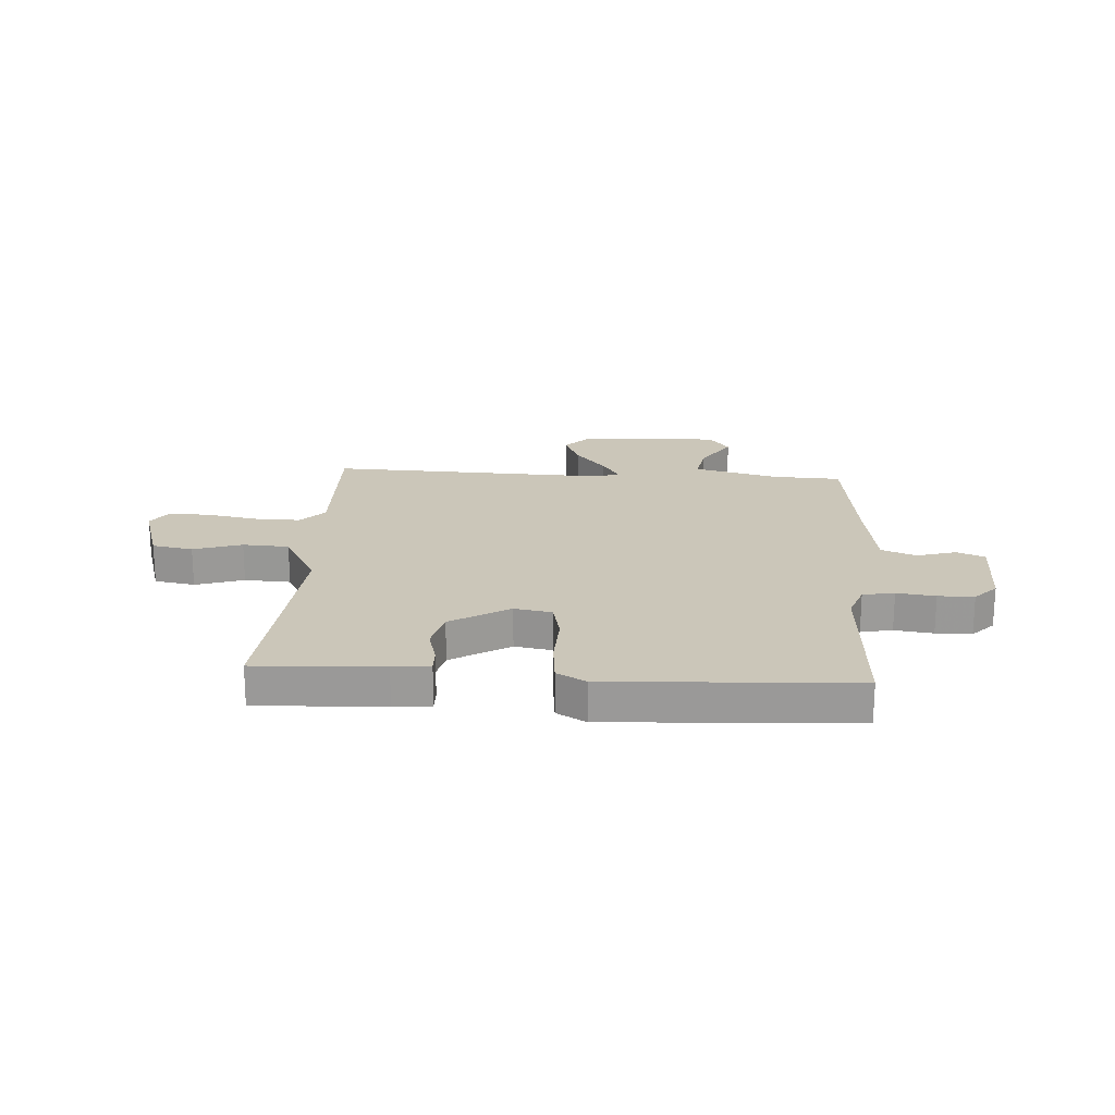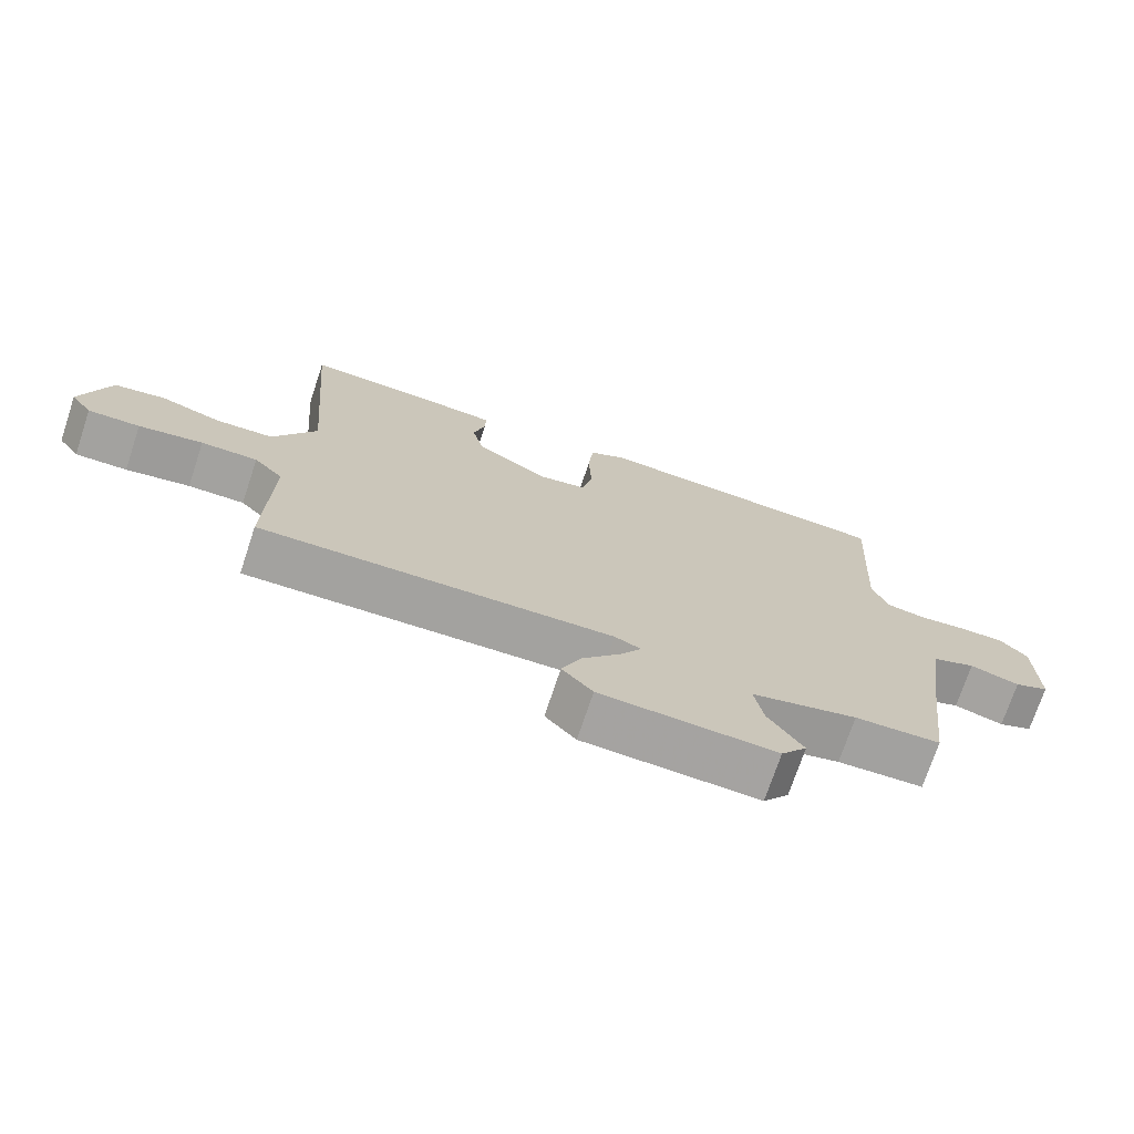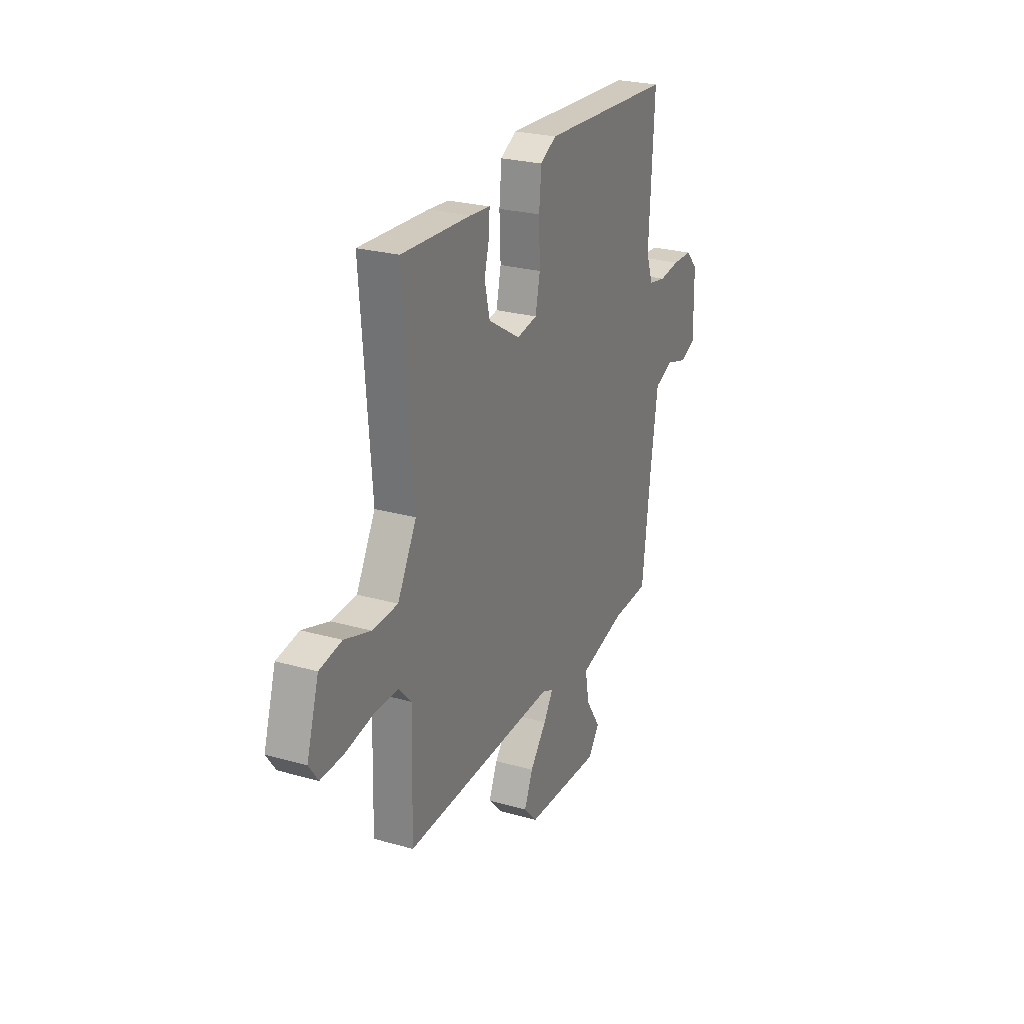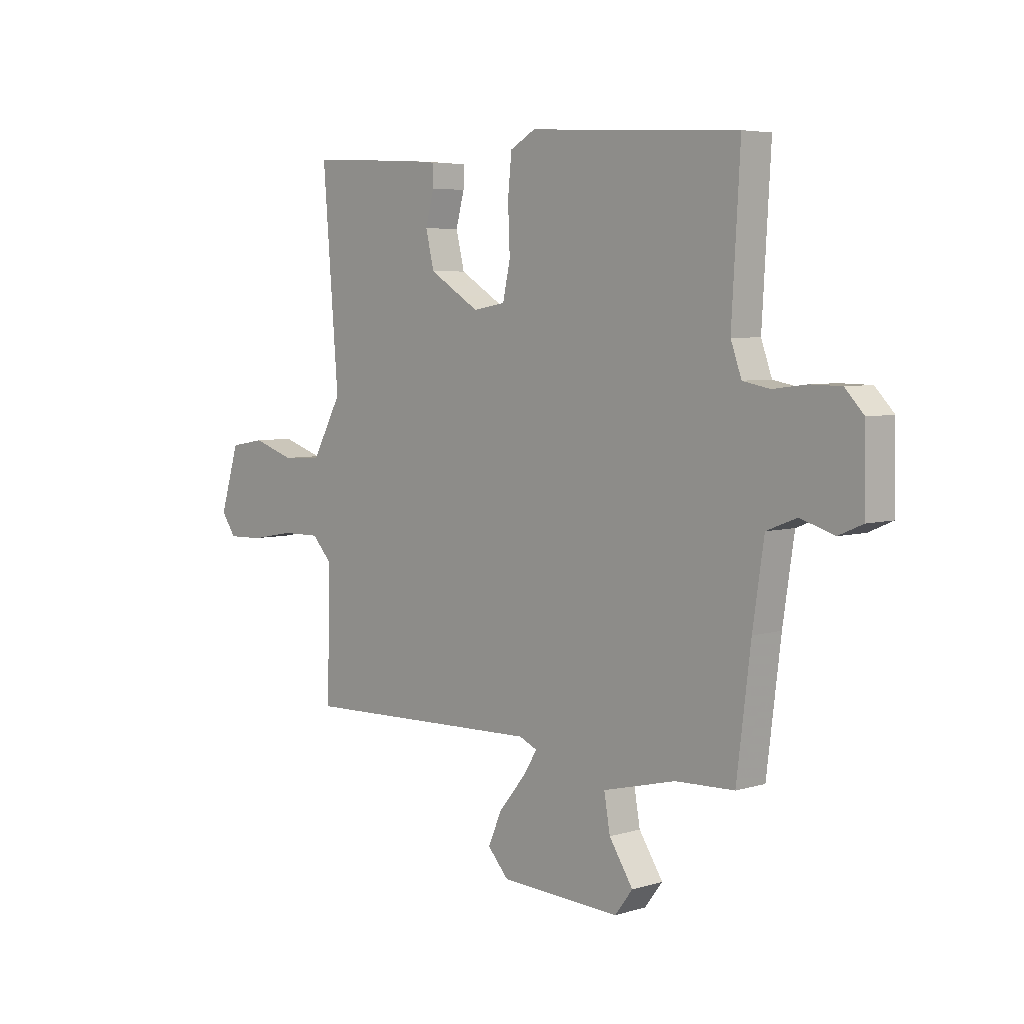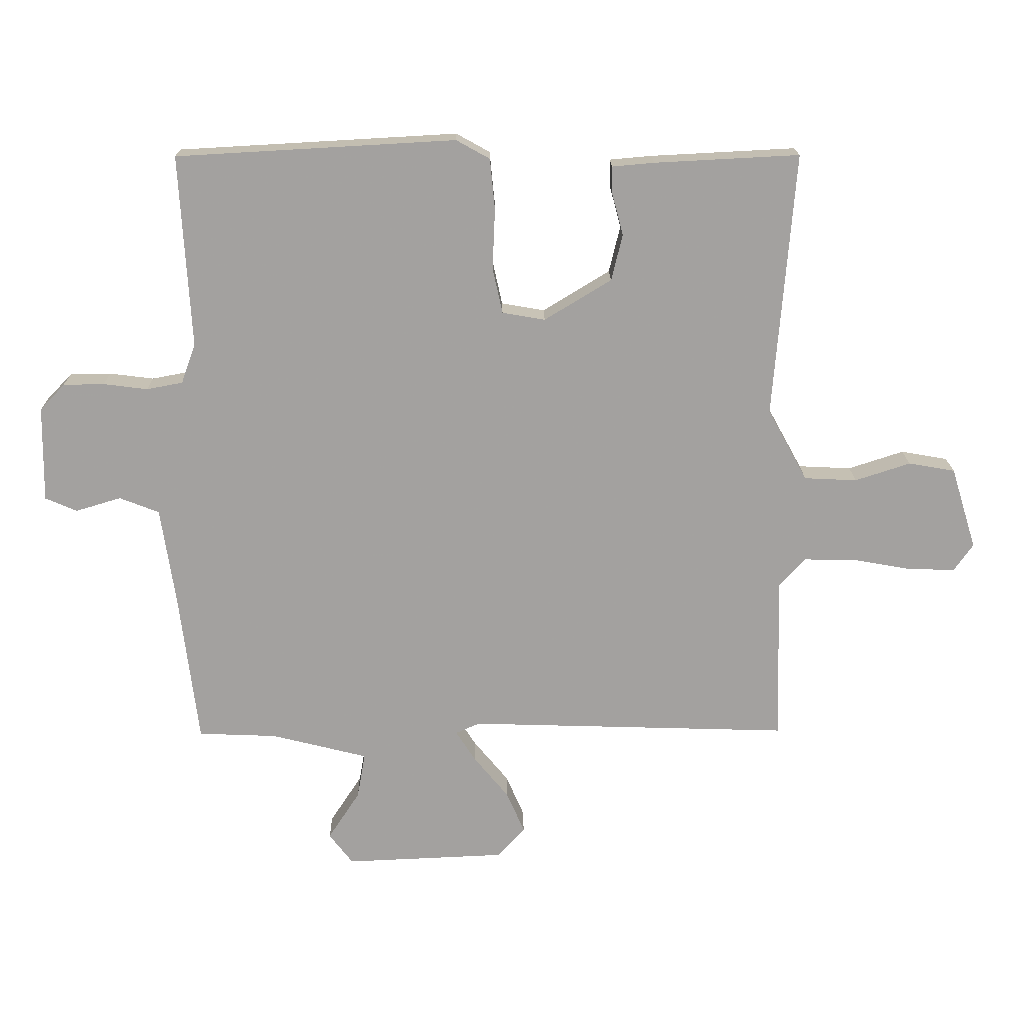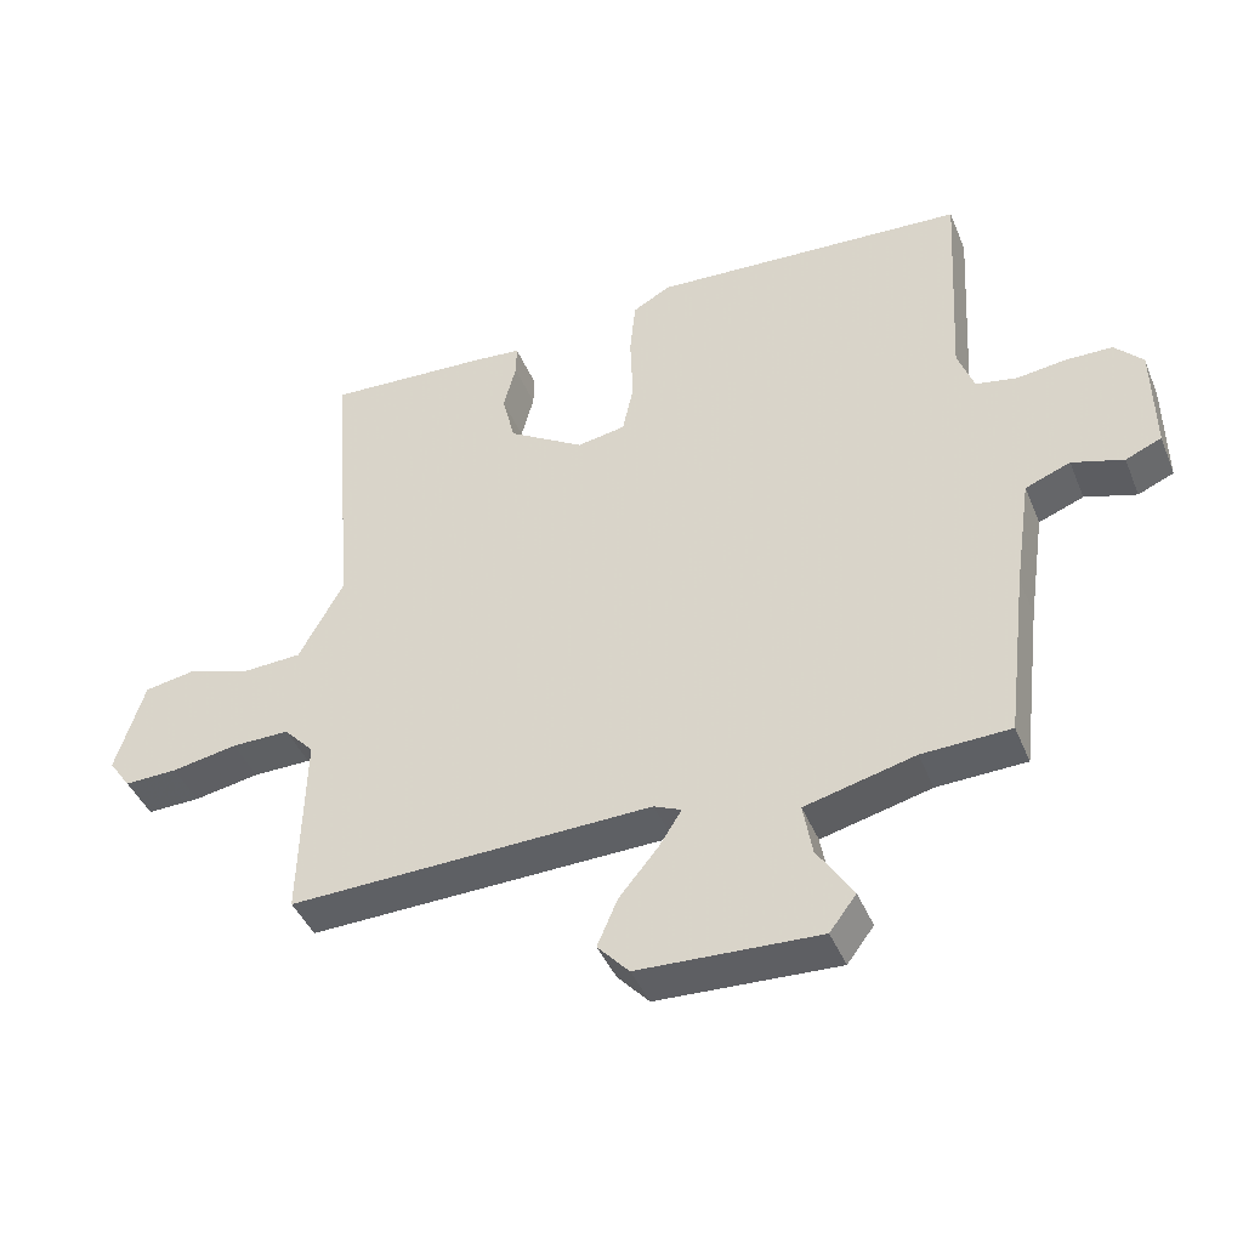
<metadata>
{"format":"obj","ext":"obj","renderer":"f3d","projection":"perspective","resolution":1024,"background":"white","views":[{"elev":20.8,"azim":3.8,"up":"+Y"},{"elev":-72.7,"azim":-18.4,"up":"+Z"},{"elev":25.6,"azim":-65.6,"up":"+Z"},{"elev":5.3,"azim":47.0,"up":"+Z"},{"elev":17.8,"azim":179.2,"up":"+Z"},{"elev":-42.5,"azim":21.4,"up":"+Z"}]}
</metadata>
<code>
v -0.5 0.07 0.5
v -0.267 0.07 0.488
v -0.199 0.07 0.482
v -0.2 0.07 0.438
v -0.218 0.07 0.371
v -0.2 0.07 0.297
v -0.092 0.07 0.231
v -0.023 0.07 0.243
v -0.007 0.07 0.316
v -0.011 0.07 0.413
v -0.003 0.07 0.495
v 0.051 0.07 0.525
v 0.5 0.07 0.5
v 0.482 0.07 0.191
v 0.505 0.07 0.127
v 0.563 0.07 0.116
v 0.634 0.07 0.125
v 0.7 0.07 0.124
v 0.74 0.07 0.082
v 0.742 0.07 -0.072
v 0.691 0.07 -0.094
v 0.618 0.07 -0.072
v 0.554 0.07 -0.097
v 0.53 0.07 -0.257
v 0.5 0.07 -0.5
v 0.374 0.07 -0.505
v 0.218 0.07 -0.544
v 0.231 0.07 -0.618
v 0.282 0.07 -0.696
v 0.244 0.07 -0.746
v -0.014 0.07 -0.735
v -0.059 0.07 -0.686
v -0.03 0.07 -0.619
v 0.026 0.07 -0.551
v 0.058 0.07 -0.501
v 0.019 0.07 -0.484
v -0.5 0.07 -0.5
v -0.493 0.07 -0.232
v -0.536 0.07 -0.186
v -0.619 0.07 -0.187
v -0.713 0.07 -0.204
v -0.789 0.07 -0.206
v -0.82 0.07 -0.162
v -0.779 0.07 -0.03
v -0.704 0.07 -0.017
v -0.615 0.07 -0.046
v -0.53 0.07 -0.042
v -0.466 0.07 0.074
v -0.5 0 0.5
v -0.267 0 0.488
v -0.199 0 0.482
v -0.2 0 0.438
v -0.218 0 0.371
v -0.2 0 0.297
v -0.092 0 0.231
v -0.023 0 0.243
v -0.007 0 0.316
v -0.011 0 0.413
v -0.003 0 0.495
v 0.051 0 0.525
v 0.5 0 0.5
v 0.482 0 0.191
v 0.505 0 0.127
v 0.563 0 0.116
v 0.634 0 0.125
v 0.7 0 0.124
v 0.74 0 0.082
v 0.742 0 -0.072
v 0.691 0 -0.094
v 0.618 0 -0.072
v 0.554 0 -0.097
v 0.53 0 -0.257
v 0.5 0 -0.5
v 0.374 0 -0.505
v 0.218 0 -0.544
v 0.231 0 -0.618
v 0.282 0 -0.696
v 0.244 0 -0.746
v -0.014 0 -0.735
v -0.059 0 -0.686
v -0.03 0 -0.619
v 0.026 0 -0.551
v 0.058 0 -0.501
v 0.019 0 -0.484
v -0.5 0 -0.5
v -0.493 0 -0.232
v -0.536 0 -0.186
v -0.619 0 -0.187
v -0.713 0 -0.204
v -0.789 0 -0.206
v -0.82 0 -0.162
v -0.779 0 -0.03
v -0.704 0 -0.017
v -0.615 0 -0.046
v -0.53 0 -0.042
v -0.466 0 0.074
f 44 45 46
f 43 44 46
f 42 43 46
f 41 42 46
f 40 41 46
f 39 40 46 47
f 38 39 47 48
f 36 37 38 48
f 32 33 34
f 31 32 34
f 30 31 34
f 29 30 34
f 28 29 34
f 27 28 34 35
f 36 48 1
f 35 36 1
f 27 35 1
f 26 27 1
f 20 21 22
f 19 20 22
f 18 19 22
f 17 18 22
f 16 17 22
f 15 16 22 23
f 14 15 23 24
f 12 13 14
f 11 12 14
f 10 11 14
f 9 10 14
f 24 25 26
f 14 24 26
f 9 14 26
f 8 9 26
f 3 4 5
f 2 3 5
f 1 2 5
f 1 5 6
f 26 1 6
f 7 8 26
f 6 7 26
f 94 93 92
f 94 92 91
f 94 91 90
f 94 90 89
f 94 89 88
f 95 94 88 87
f 96 95 87 86
f 96 86 85 84
f 82 81 80
f 82 80 79
f 82 79 78
f 82 78 77
f 82 77 76
f 83 82 76 75
f 49 96 84
f 49 84 83
f 49 83 75
f 49 75 74
f 70 69 68
f 70 68 67
f 70 67 66
f 70 66 65
f 70 65 64
f 71 70 64 63
f 72 71 63 62
f 62 61 60
f 62 60 59
f 62 59 58
f 62 58 57
f 74 73 72
f 74 72 62
f 74 62 57
f 74 57 56
f 53 52 51
f 53 51 50
f 53 50 49
f 54 53 49
f 54 49 74
f 74 56 55
f 74 55 54
f 1 49 50 2
f 2 50 51 3
f 3 51 52 4
f 4 52 53 5
f 5 53 54 6
f 6 54 55 7
f 7 55 56 8
f 8 56 57 9
f 9 57 58 10
f 10 58 59 11
f 11 59 60 12
f 12 60 61 13
f 13 61 62 14
f 14 62 63 15
f 15 63 64 16
f 16 64 65 17
f 17 65 66 18
f 18 66 67 19
f 19 67 68 20
f 20 68 69 21
f 21 69 70 22
f 22 70 71 23
f 23 71 72 24
f 24 72 73 25
f 25 73 74 26
f 26 74 75 27
f 27 75 76 28
f 28 76 77 29
f 29 77 78 30
f 30 78 79 31
f 31 79 80 32
f 32 80 81 33
f 33 81 82 34
f 34 82 83 35
f 35 83 84 36
f 36 84 85 37
f 37 85 86 38
f 38 86 87 39
f 39 87 88 40
f 40 88 89 41
f 41 89 90 42
f 42 90 91 43
f 43 91 92 44
f 44 92 93 45
f 45 93 94 46
f 46 94 95 47
f 47 95 96 48
f 48 96 49 1

</code>
